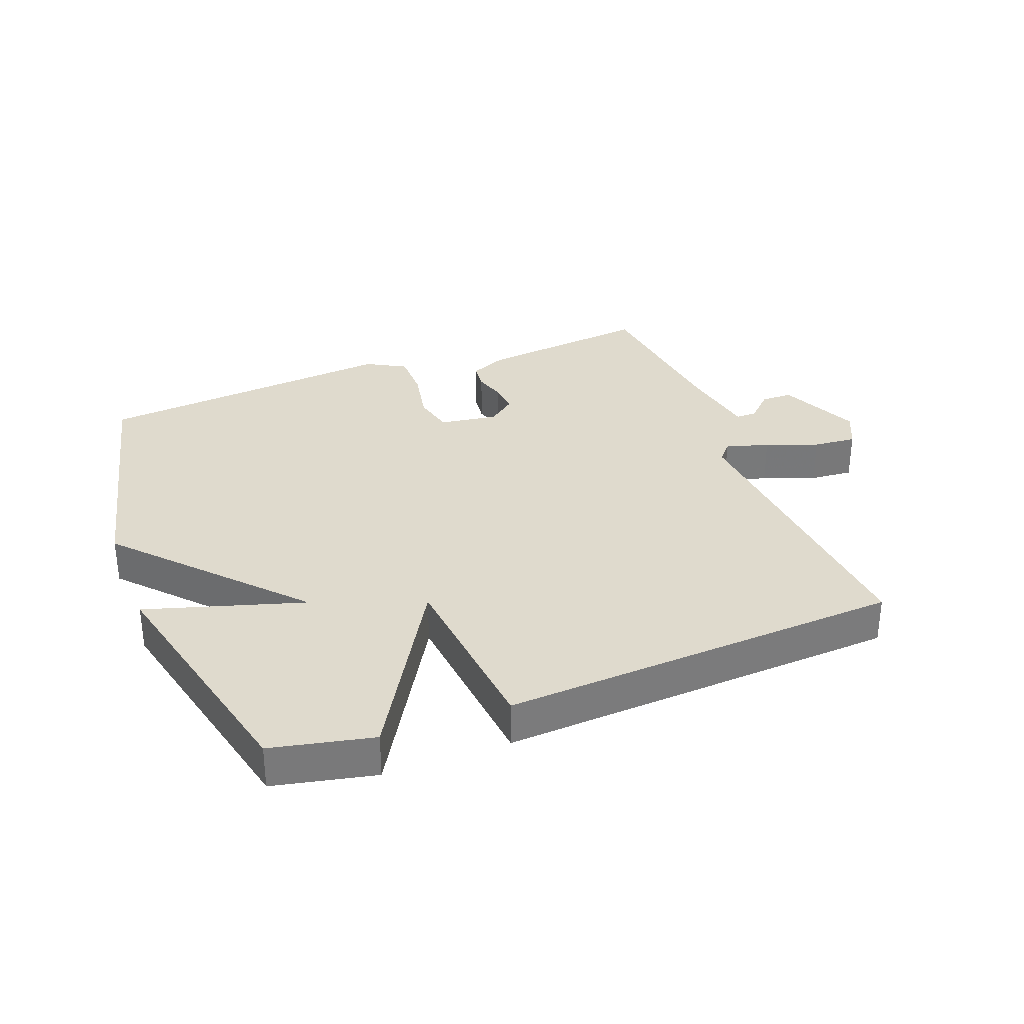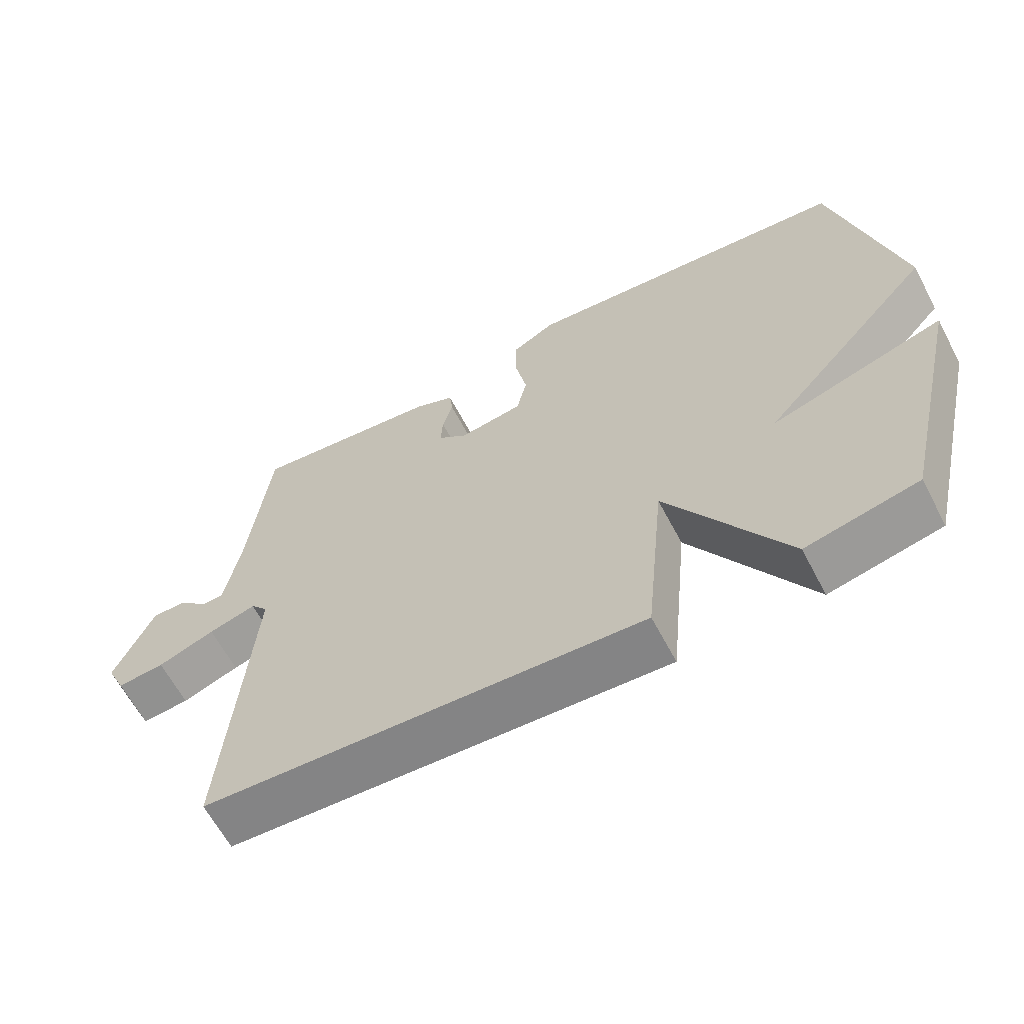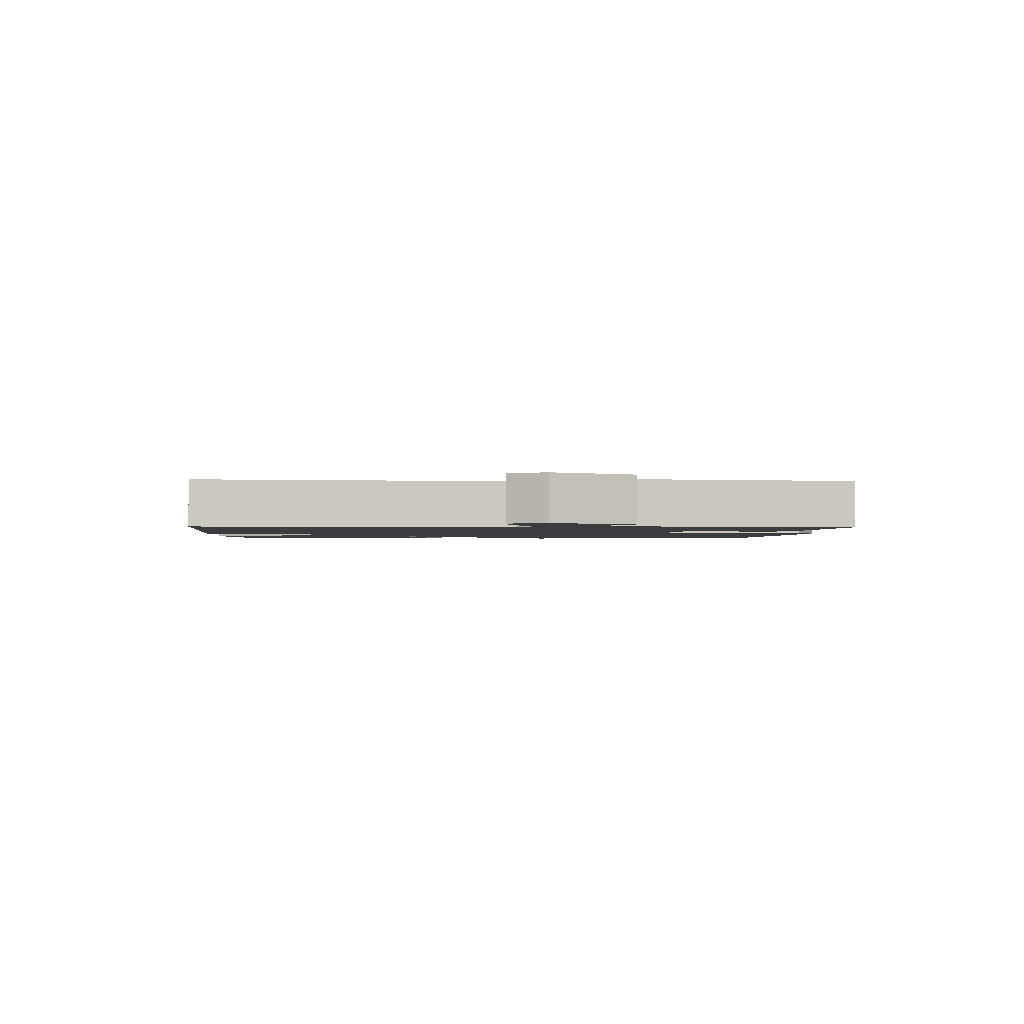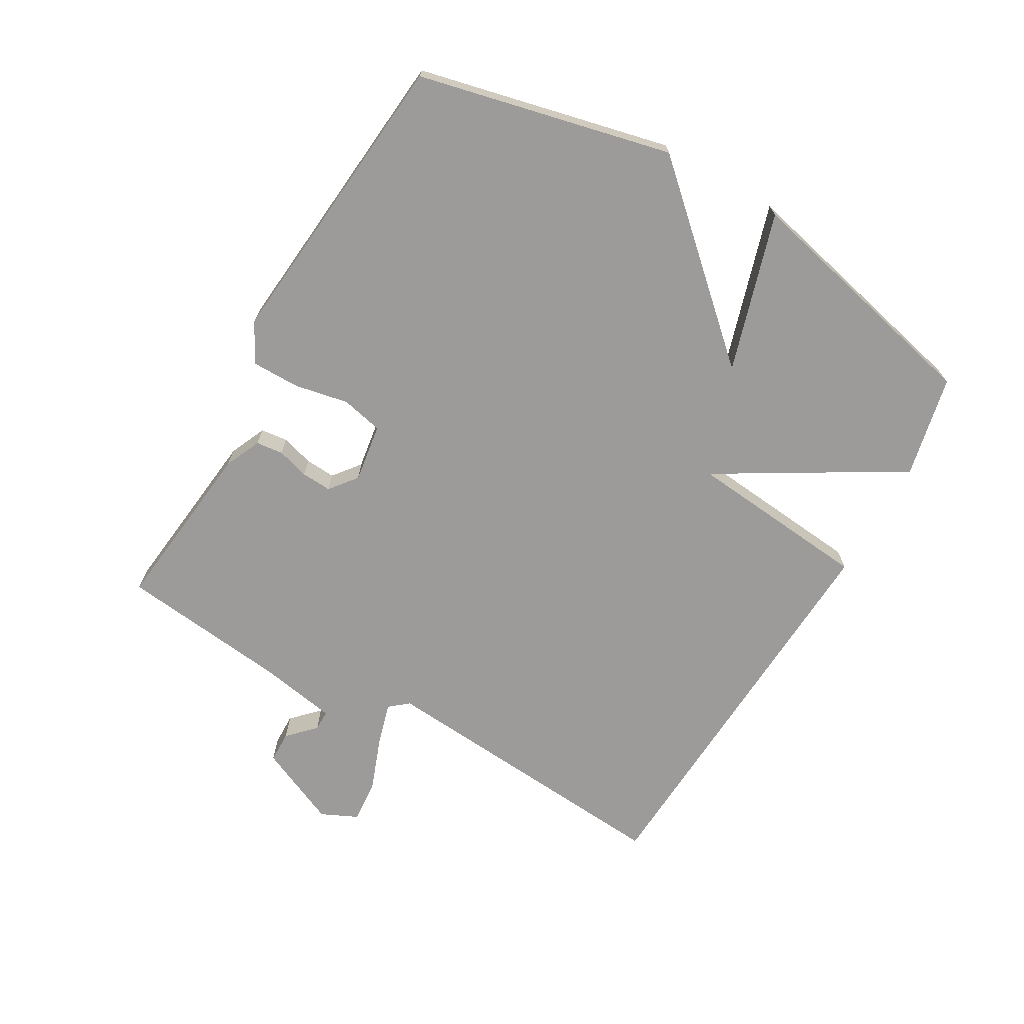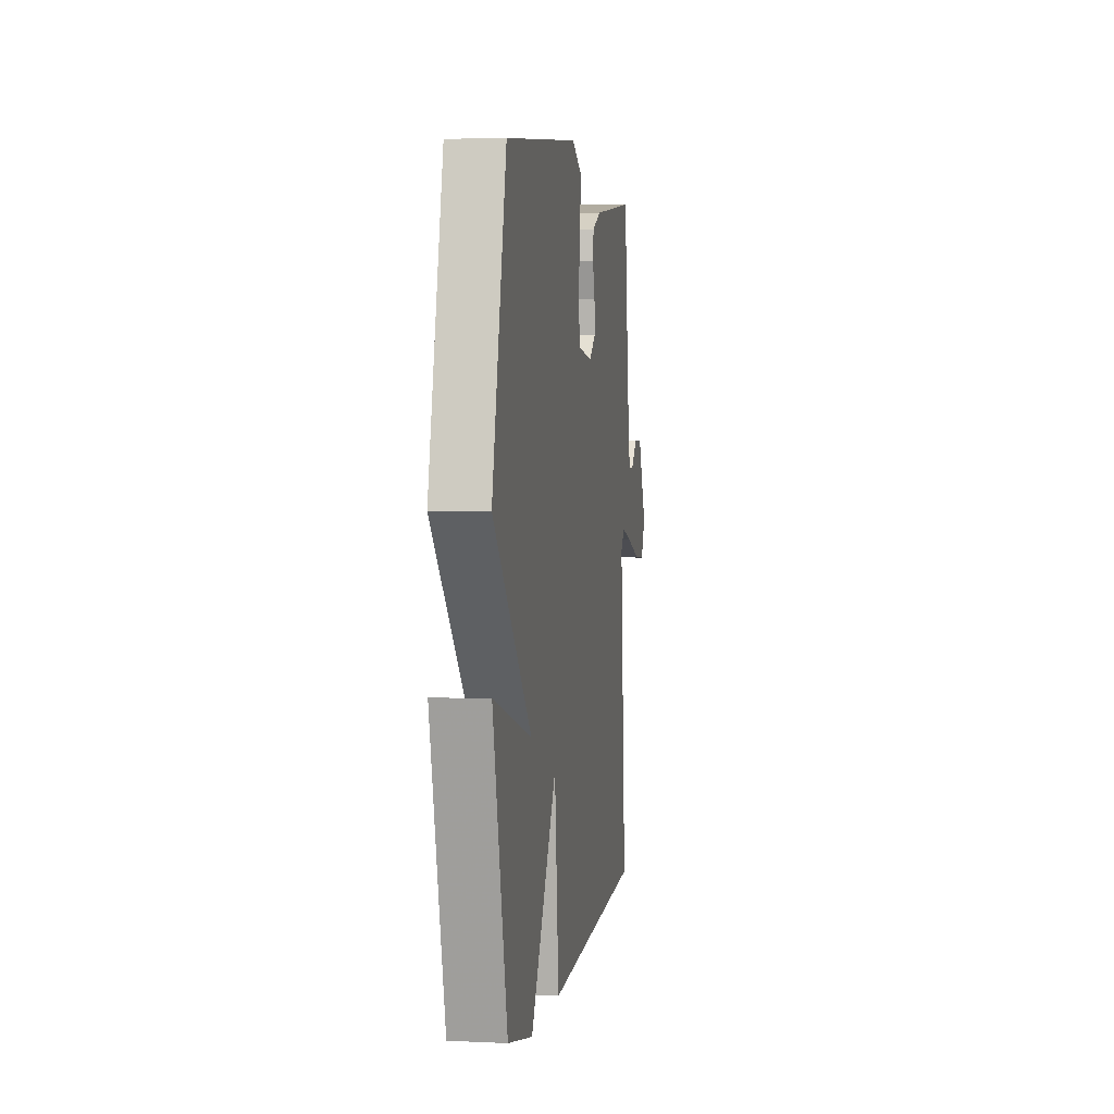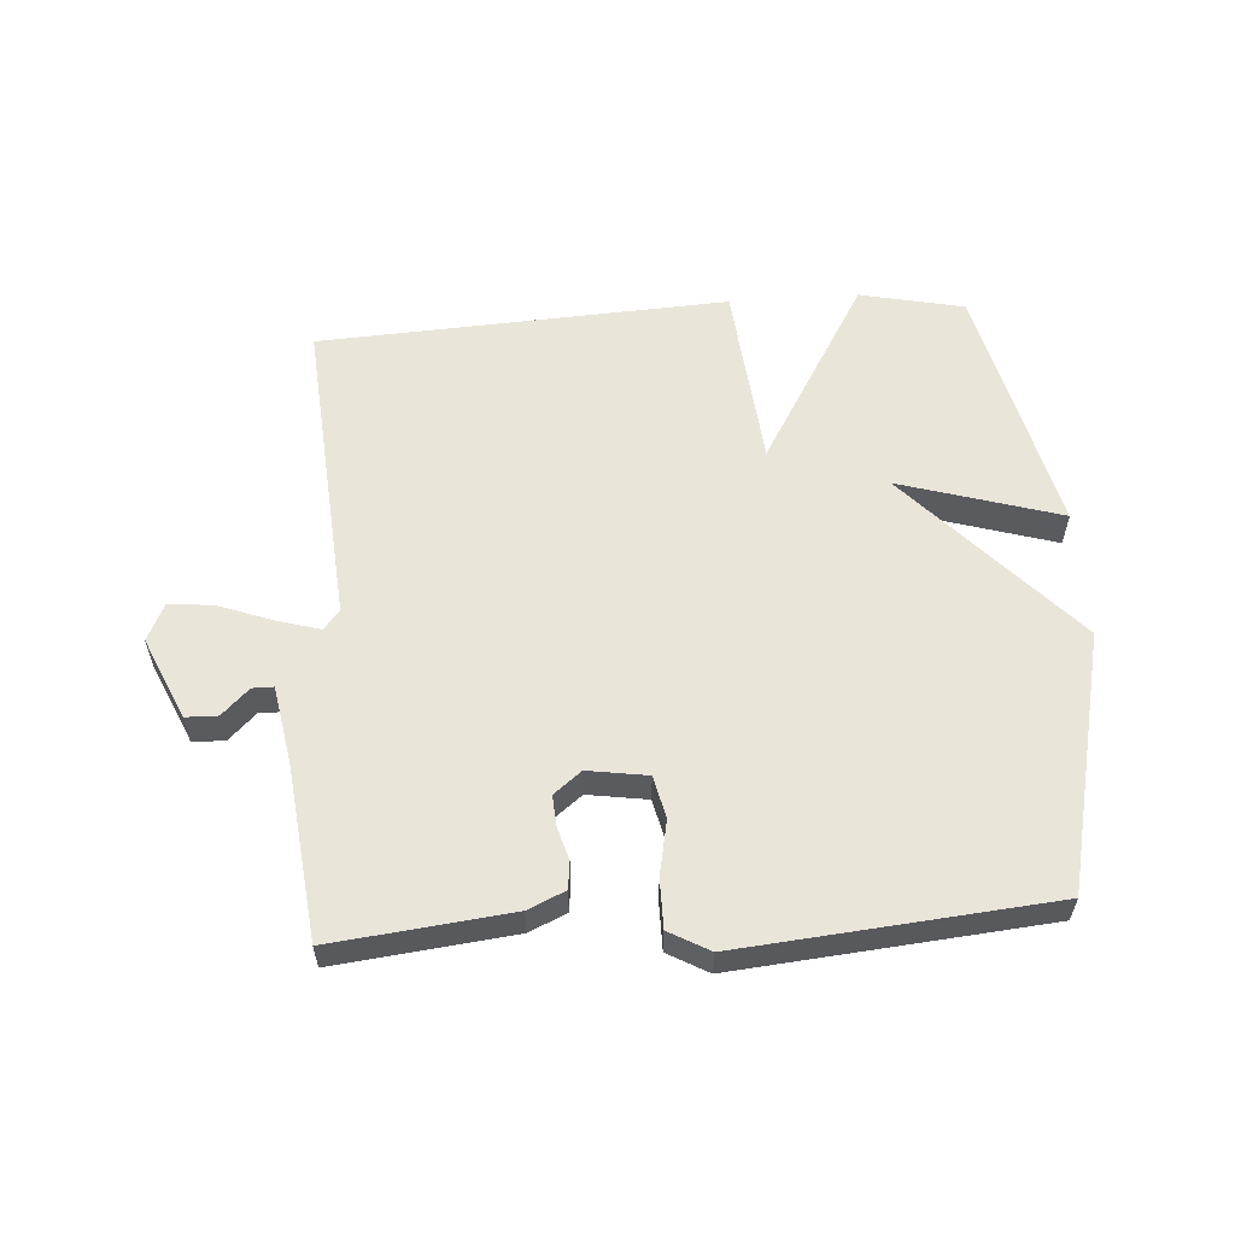
<metadata>
{"format":"obj","ext":"obj","renderer":"f3d","projection":"perspective","resolution":1024,"background":"white","views":[{"elev":32.6,"azim":159.0,"up":"+Y"},{"elev":-63.3,"azim":27.8,"up":"+Z"},{"elev":-1.7,"azim":-93.2,"up":"+Y"},{"elev":-69.8,"azim":60.1,"up":"+Y"},{"elev":3.9,"azim":99.0,"up":"+Z"},{"elev":57.9,"azim":-3.9,"up":"+Y"}]}
</metadata>
<code>
v 0.5 0.07 0.5
v 0.593 0.07 0.098
v 0.342 0.07 -0.178
v 0.593 0.07 -0.102
v 0.5 0.07 -0.5
v 0.338 0.07 -0.535
v 0.166 0.07 -0.244
v 0.138 0.07 -0.535
v -0.5 0.07 -0.5
v -0.462 0.07 -0.012
v -0.487 0.07 0.018
v -0.556 0.07 -0.002
v -0.639 0.07 -0.033
v -0.708 0.07 -0.039
v -0.735 0.07 0.019
v -0.678 0.07 0.147
v -0.628 0.07 0.148
v -0.586 0.07 0.107
v -0.553 0.07 0.107
v -0.531 0.07 0.231
v -0.5 0.07 0.5
v -0.224 0.07 0.469
v -0.166 0.07 0.443
v -0.161 0.07 0.4
v -0.176 0.07 0.349
v -0.179 0.07 0.301
v -0.136 0.07 0.267
v -0.043 0.07 0.281
v -0.028 0.07 0.347
v -0.045 0.07 0.433
v -0.045 0.07 0.509
v 0.018 0.07 0.544
v 0.5 0 0.5
v 0.593 0 0.098
v 0.342 0 -0.178
v 0.593 0 -0.102
v 0.5 0 -0.5
v 0.338 0 -0.535
v 0.166 0 -0.244
v 0.138 0 -0.535
v -0.5 0 -0.5
v -0.462 0 -0.012
v -0.487 0 0.018
v -0.556 0 -0.002
v -0.639 0 -0.033
v -0.708 0 -0.039
v -0.735 0 0.019
v -0.678 0 0.147
v -0.628 0 0.148
v -0.586 0 0.107
v -0.553 0 0.107
v -0.531 0 0.231
v -0.5 0 0.5
v -0.224 0 0.469
v -0.166 0 0.443
v -0.161 0 0.4
v -0.176 0 0.349
v -0.179 0 0.301
v -0.136 0 0.267
v -0.043 0 0.281
v -0.028 0 0.347
v -0.045 0 0.433
v -0.045 0 0.509
v 0.018 0 0.544
f 1 2 3
f 32 1 3
f 31 32 3
f 30 31 3
f 29 30 3
f 28 29 3
f 27 28 3
f 26 27 3
f 23 24 25
f 22 23 25
f 21 22 25
f 20 21 25
f 19 20 25 26
f 16 17 18
f 15 16 18
f 14 15 18
f 13 14 18
f 12 13 18
f 11 12 18 19
f 19 26 3
f 11 19 3
f 10 11 3
f 7 8 9 10
f 5 6 7
f 4 5 7
f 3 4 7
f 3 7 10
f 35 34 33
f 35 33 64
f 35 64 63
f 35 63 62
f 35 62 61
f 35 61 60
f 35 60 59
f 35 59 58
f 57 56 55
f 57 55 54
f 57 54 53
f 57 53 52
f 58 57 52 51
f 50 49 48
f 50 48 47
f 50 47 46
f 50 46 45
f 50 45 44
f 51 50 44 43
f 35 58 51
f 35 51 43
f 35 43 42
f 42 41 40 39
f 39 38 37
f 39 37 36
f 39 36 35
f 42 39 35
f 1 33 34 2
f 2 34 35 3
f 3 35 36 4
f 4 36 37 5
f 5 37 38 6
f 6 38 39 7
f 7 39 40 8
f 8 40 41 9
f 9 41 42 10
f 10 42 43 11
f 11 43 44 12
f 12 44 45 13
f 13 45 46 14
f 14 46 47 15
f 15 47 48 16
f 16 48 49 17
f 17 49 50 18
f 18 50 51 19
f 19 51 52 20
f 20 52 53 21
f 21 53 54 22
f 22 54 55 23
f 23 55 56 24
f 24 56 57 25
f 25 57 58 26
f 26 58 59 27
f 27 59 60 28
f 28 60 61 29
f 29 61 62 30
f 30 62 63 31
f 31 63 64 32
f 32 64 33 1

</code>
